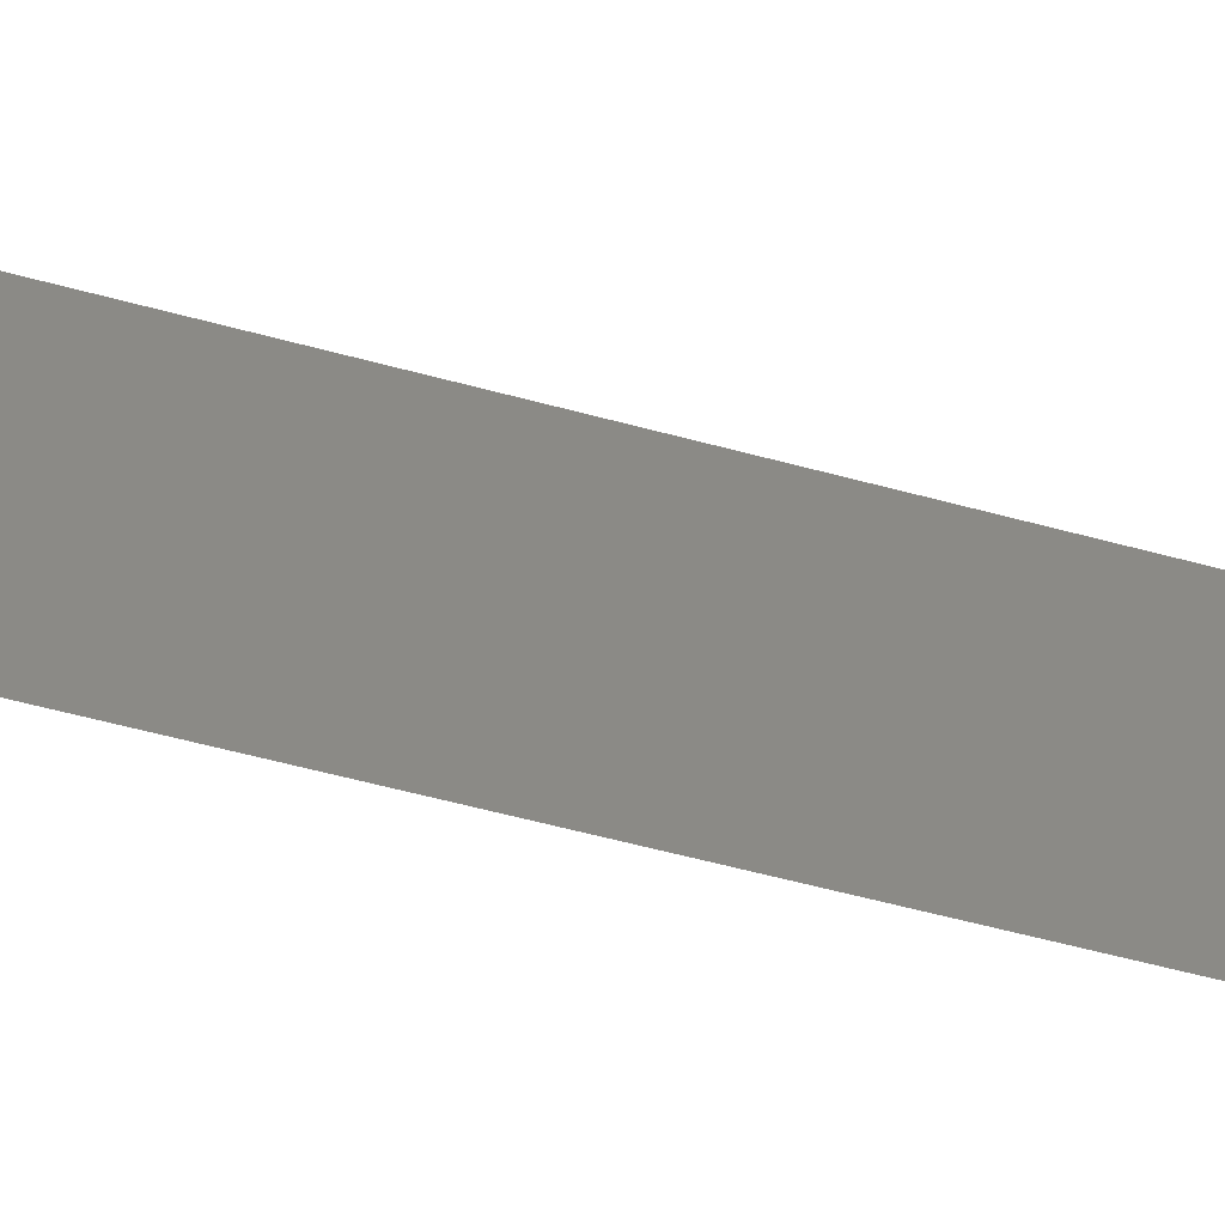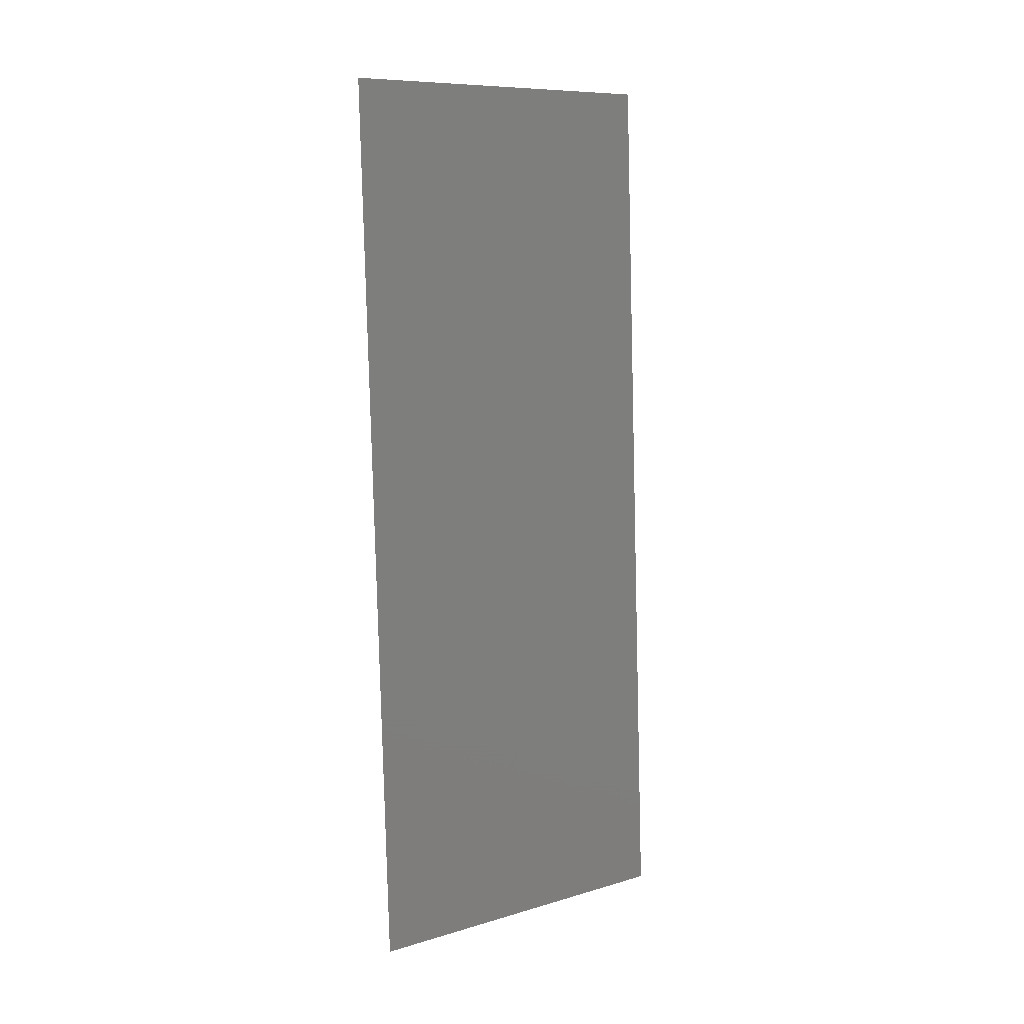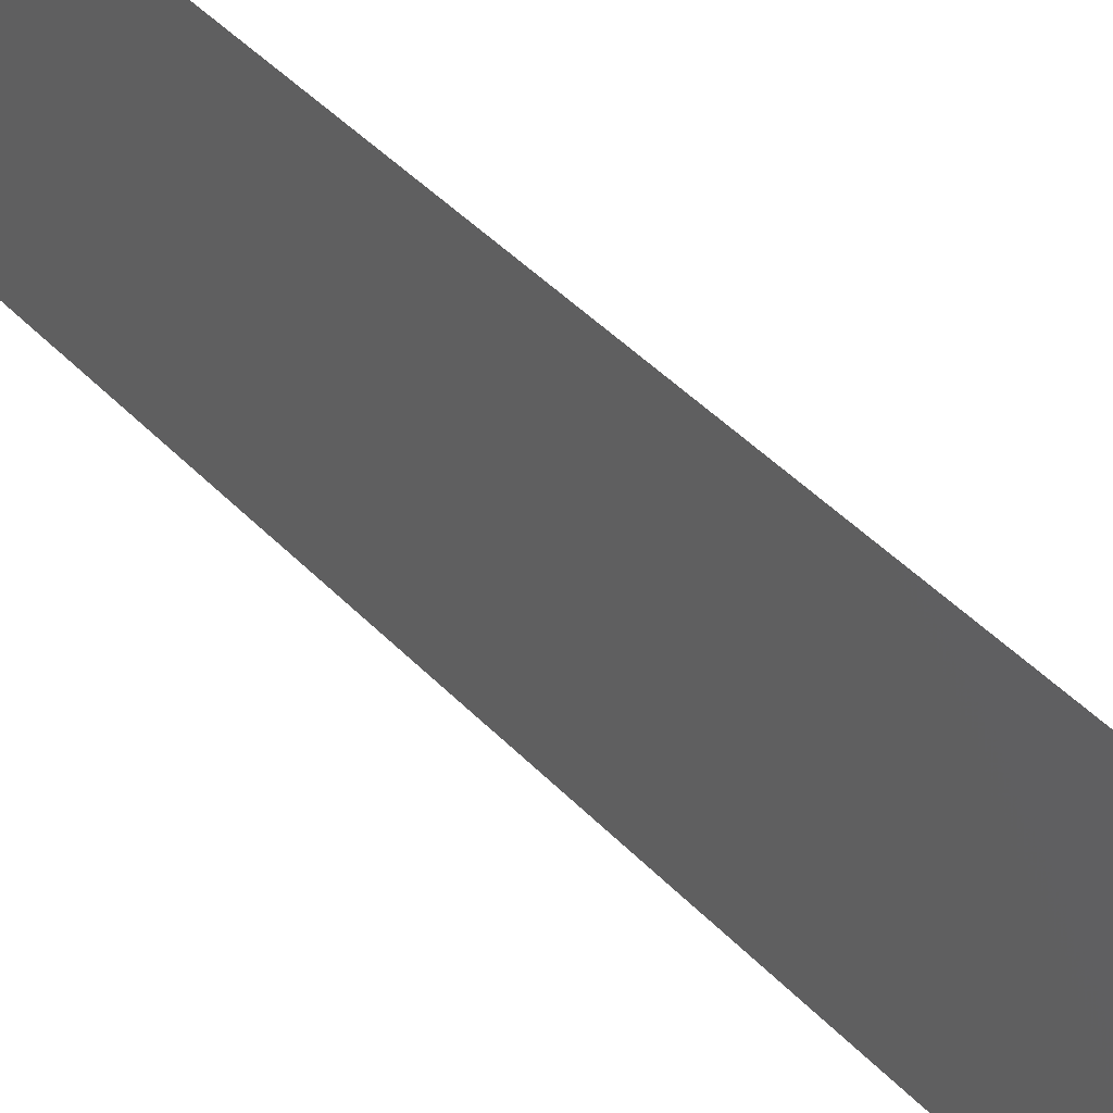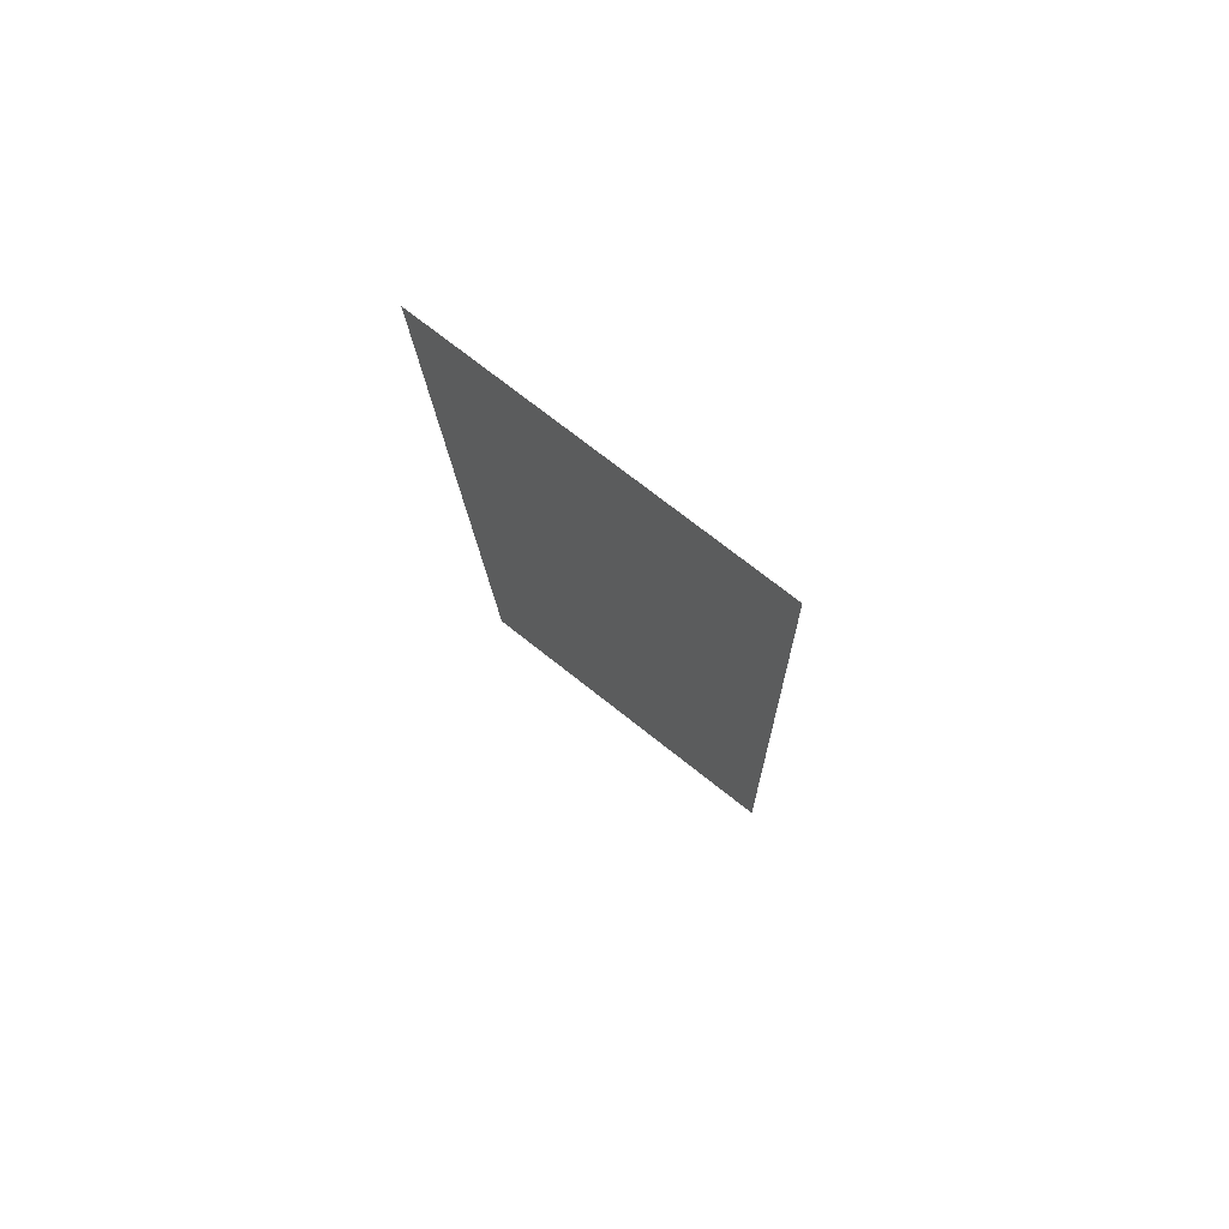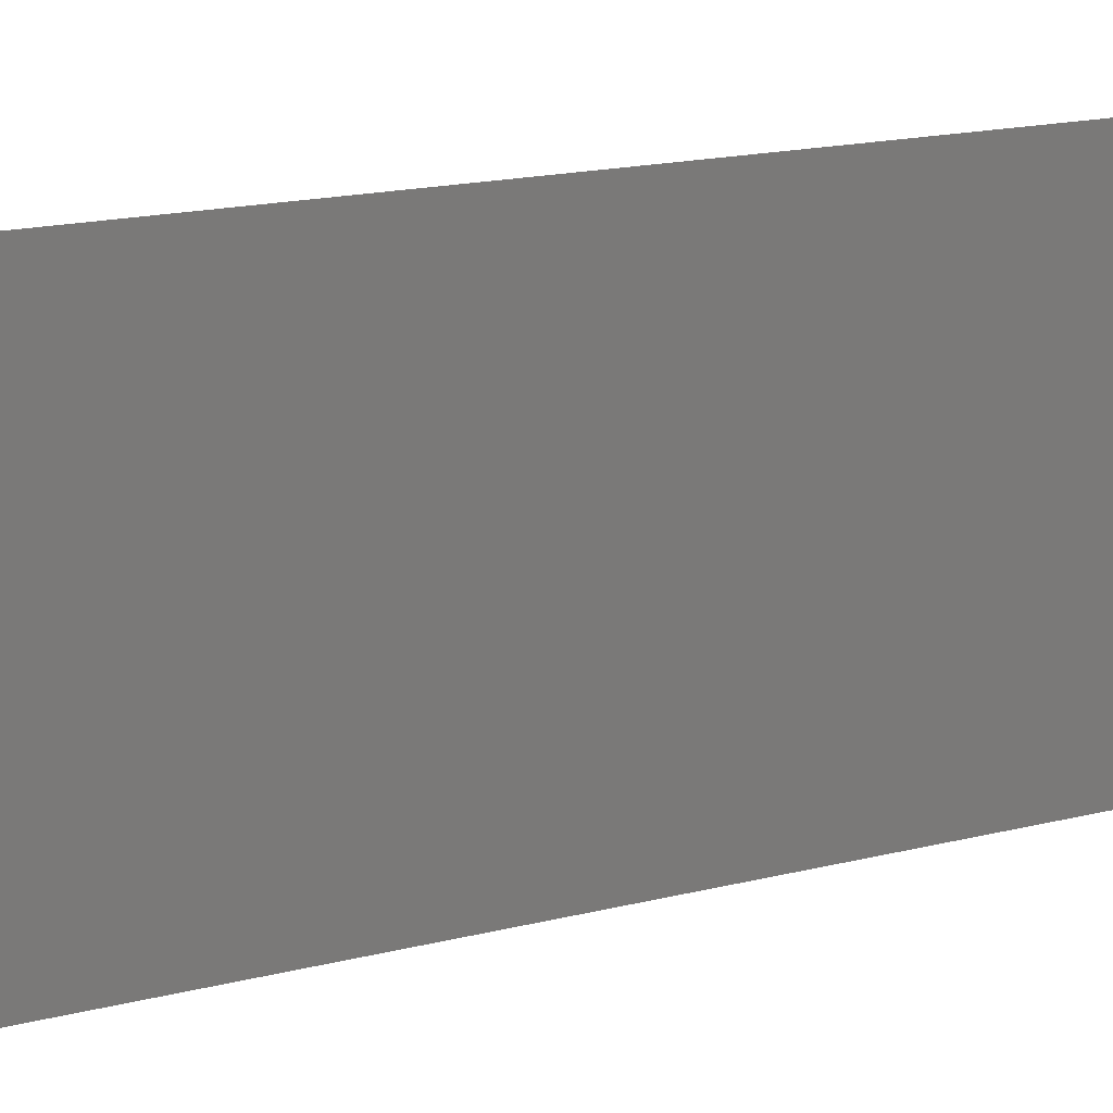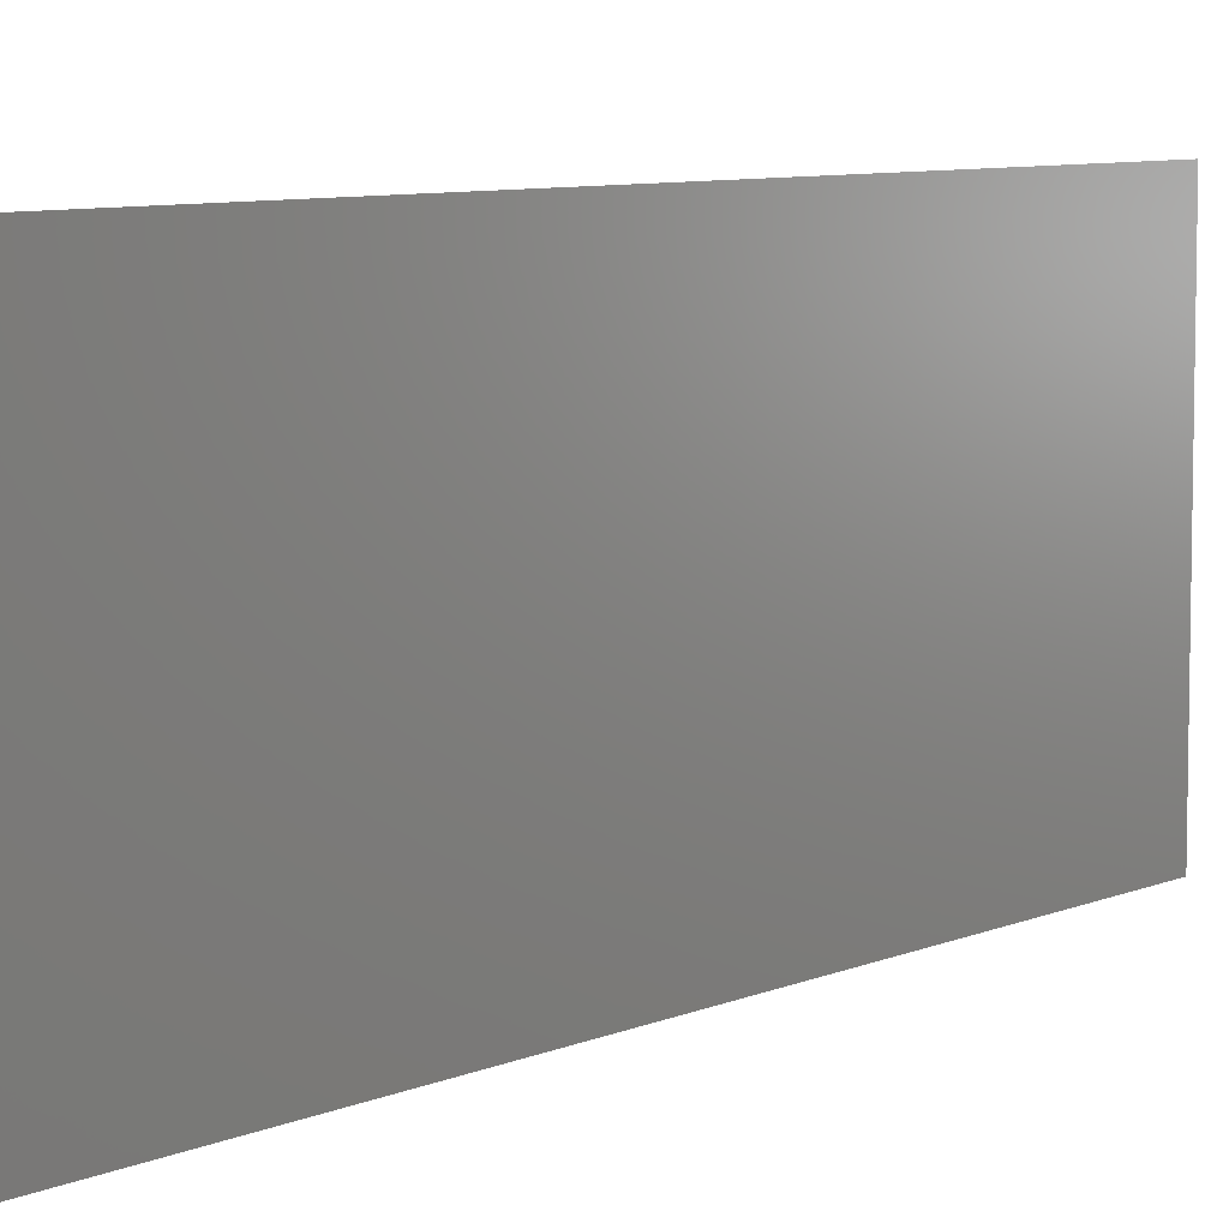
<metadata>
{"format":"stl","ext":"stl","renderer":"f3d","projection":"perspective","resolution":1024,"background":"white","views":[{"elev":-60.8,"azim":72.3,"up":"+Z"},{"elev":9.3,"azim":-127.6,"up":"+Y"},{"elev":50.4,"azim":-45.1,"up":"+Z"},{"elev":73.6,"azim":128.3,"up":"+Y"},{"elev":16.2,"azim":-120.7,"up":"+Z"},{"elev":7.5,"azim":-143.4,"up":"+Z"}]}
</metadata>
<code>
# stl→obj: 21 verts, 26 faces
v 0.008858 0.02032 0.02
v 0.009072 0.02541 0.009597
v 0.009287 0.03049 0.02
v 0.008858 0.02032 0
v 0.008643 0.01524 0.01119
v 0.008429 0.01016 0
v 0.009716 0.04065 0
v 0.009516 0.03593 0.0107
v 0.009287 0.03049 0
v 0.008281 0.006655 0.00734
v 0.009834 0.04346 0.007572
v 0.009716 0.04065 0.02
v 0.008429 0.01016 0.02
v 0.008 0 0
v 0.008 0 0.01
v 0.01014 0.05081 0.01
v 0.01014 0.05081 0
v 0.009882 0.0446 0.01391
v 0.008246 0.005833 0.01426
v 0.01014 0.05081 0.02
v 0.008 0 0.02
f 1 2 3
f 4 5 6
f 7 8 9
f 2 8 3
f 2 5 4
f 1 5 2
f 9 8 2
f 5 10 6
f 7 11 8
f 3 8 12
f 9 2 4
f 13 5 1
f 14 10 15
f 6 10 14
f 16 11 17
f 17 11 7
f 8 18 12
f 13 19 5
f 11 18 8
f 5 19 10
f 12 18 20
f 21 19 13
f 20 18 16
f 15 19 21
f 10 19 15
f 16 18 11

</code>
